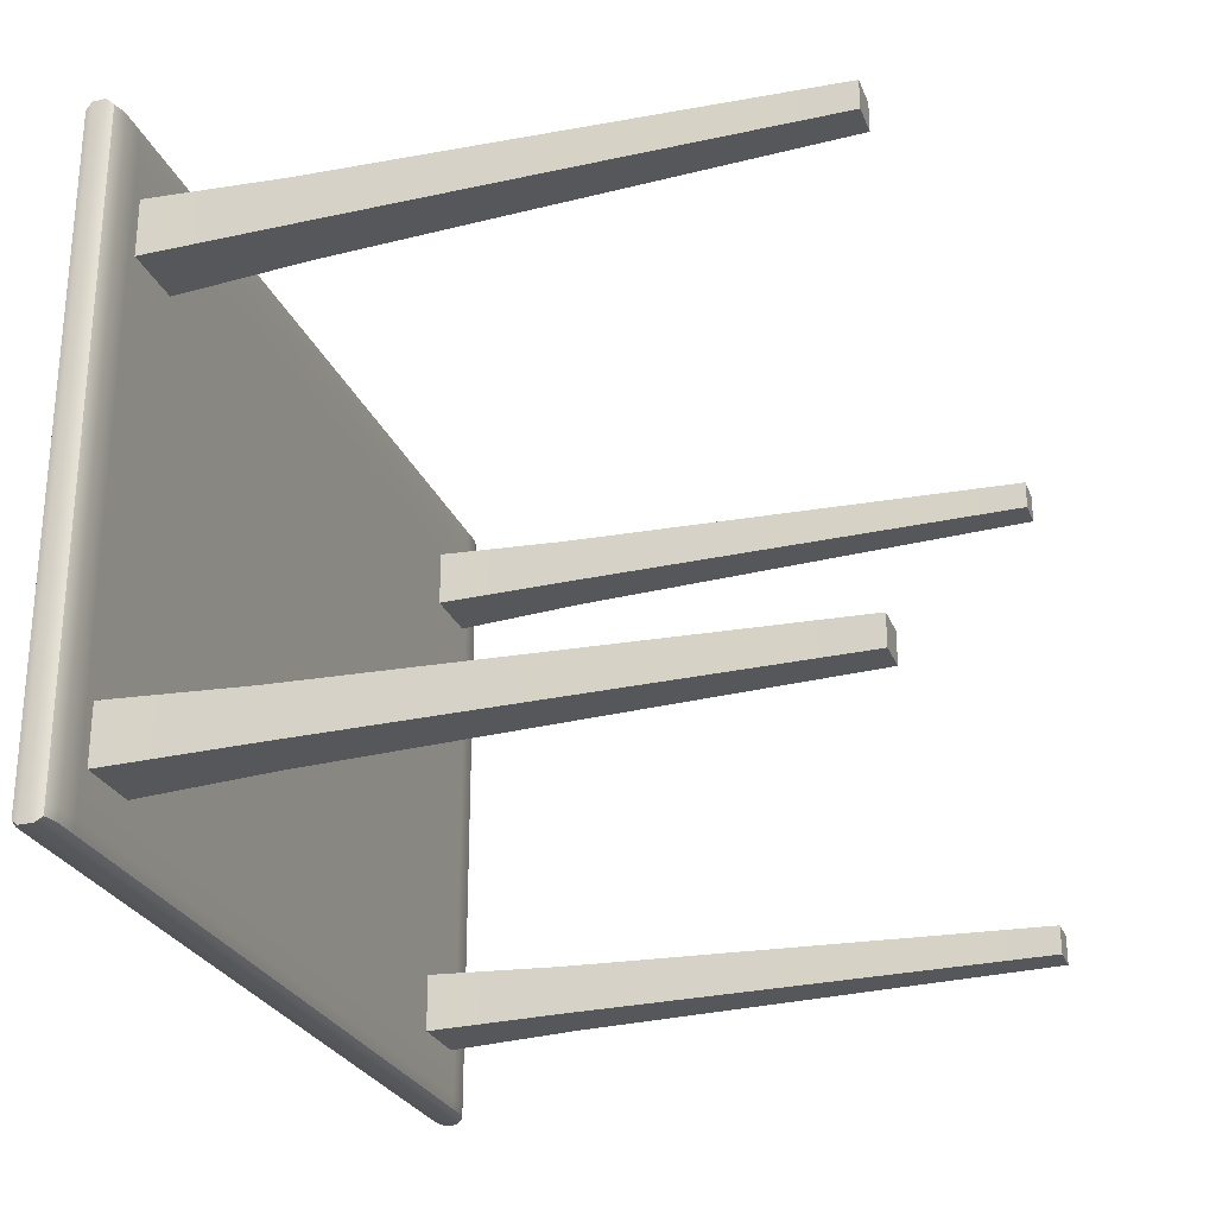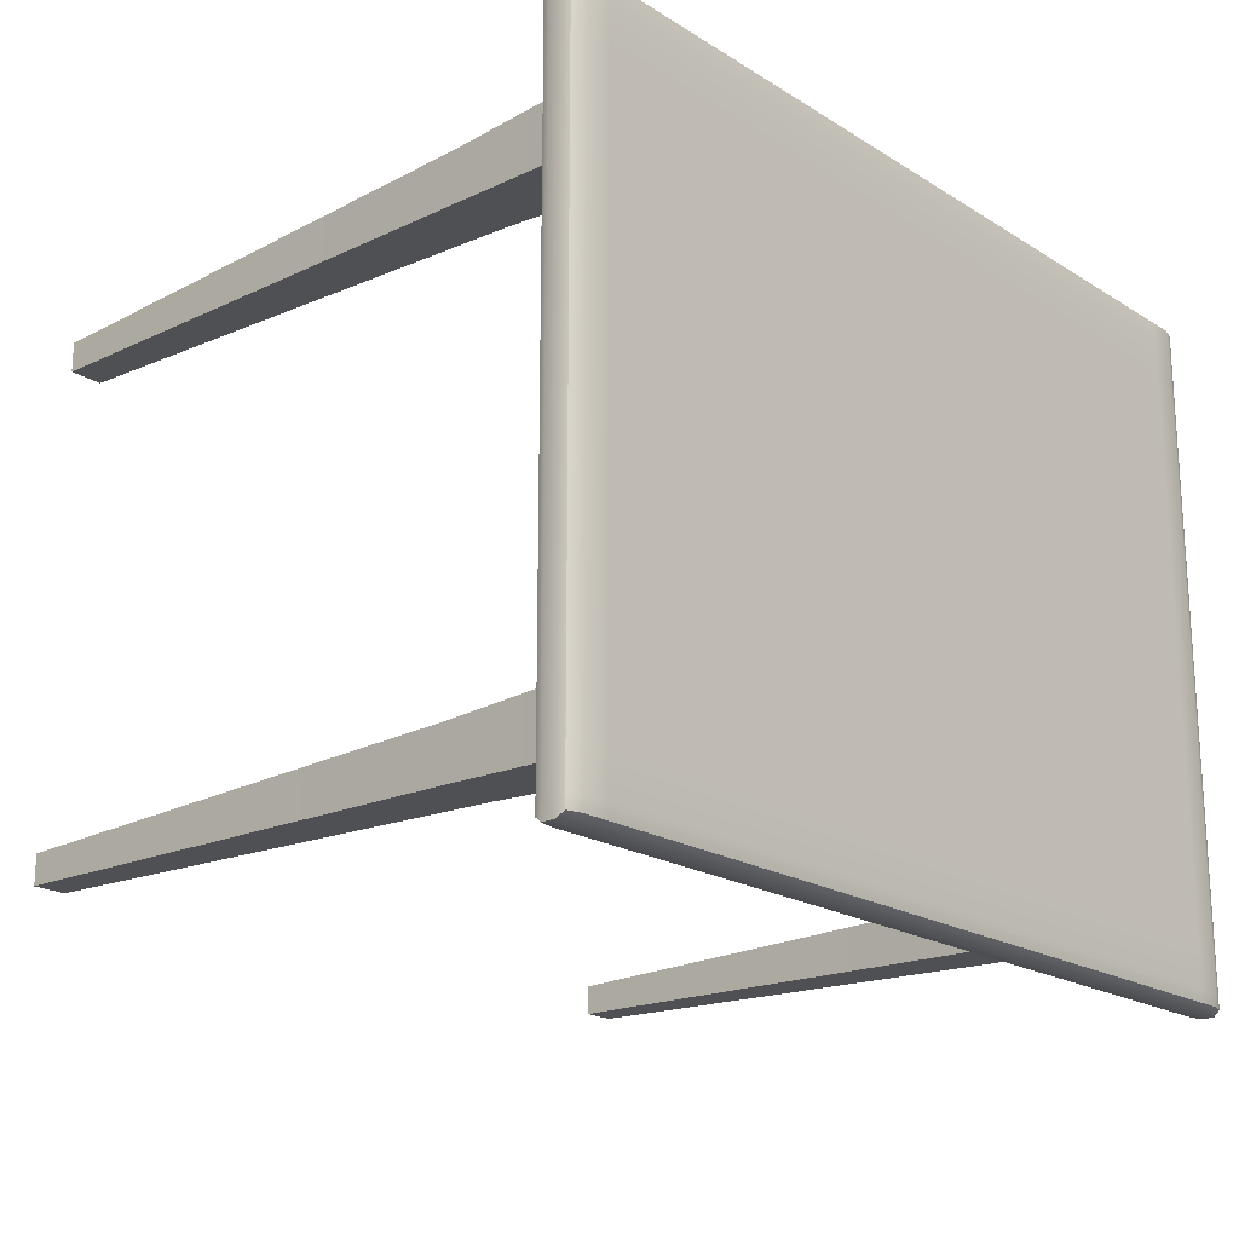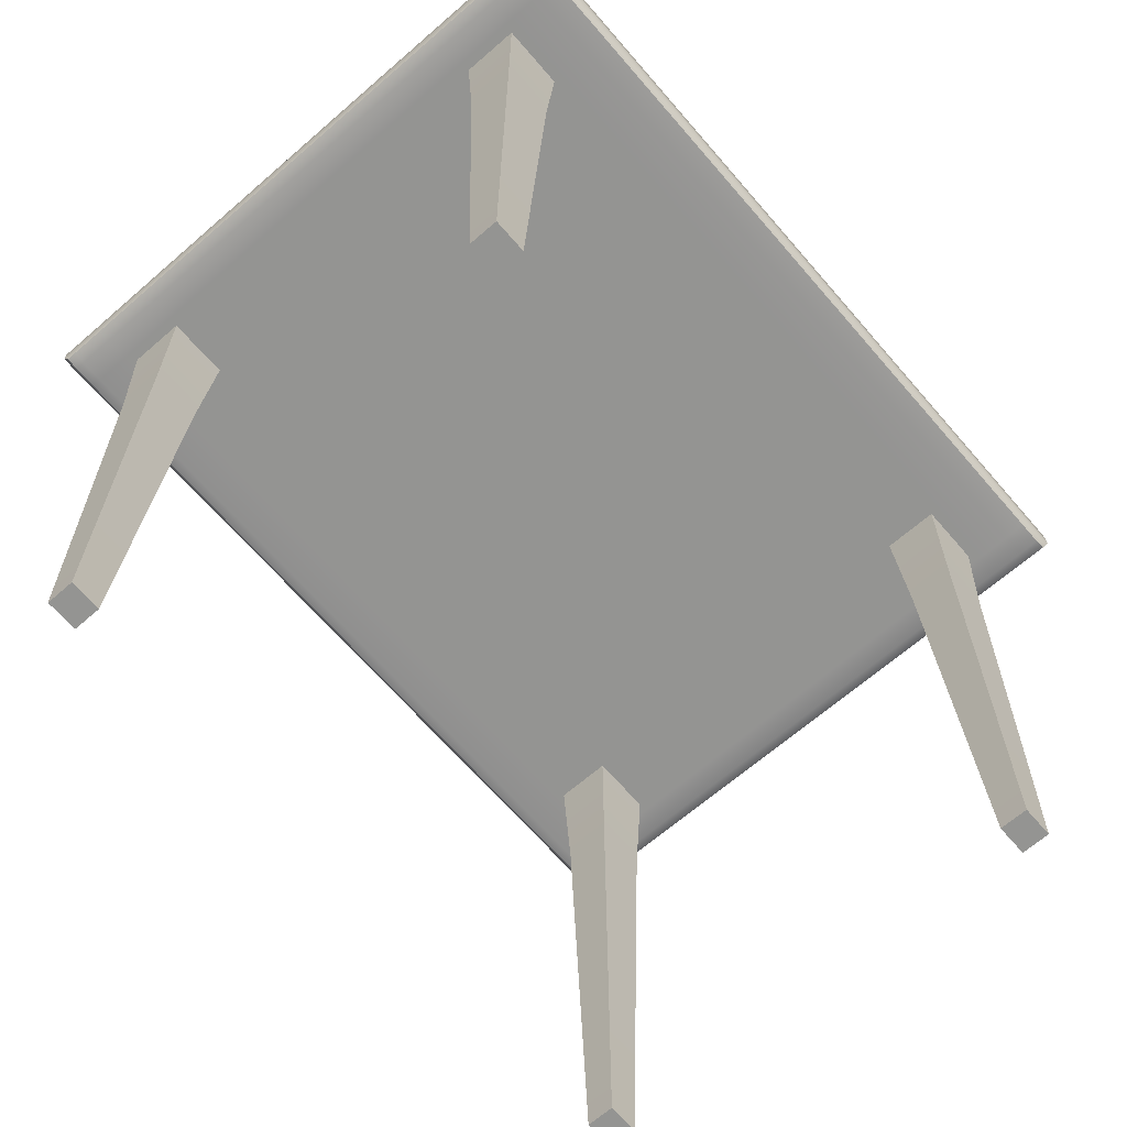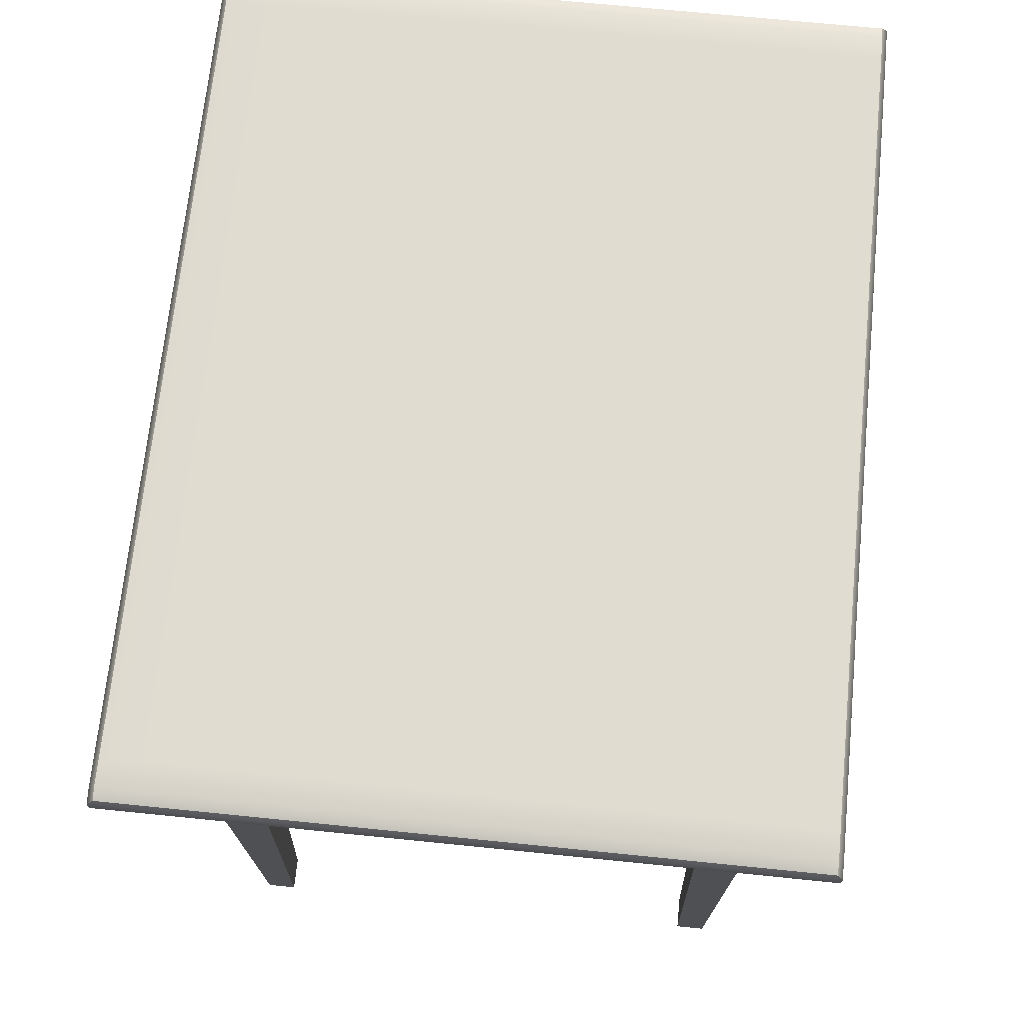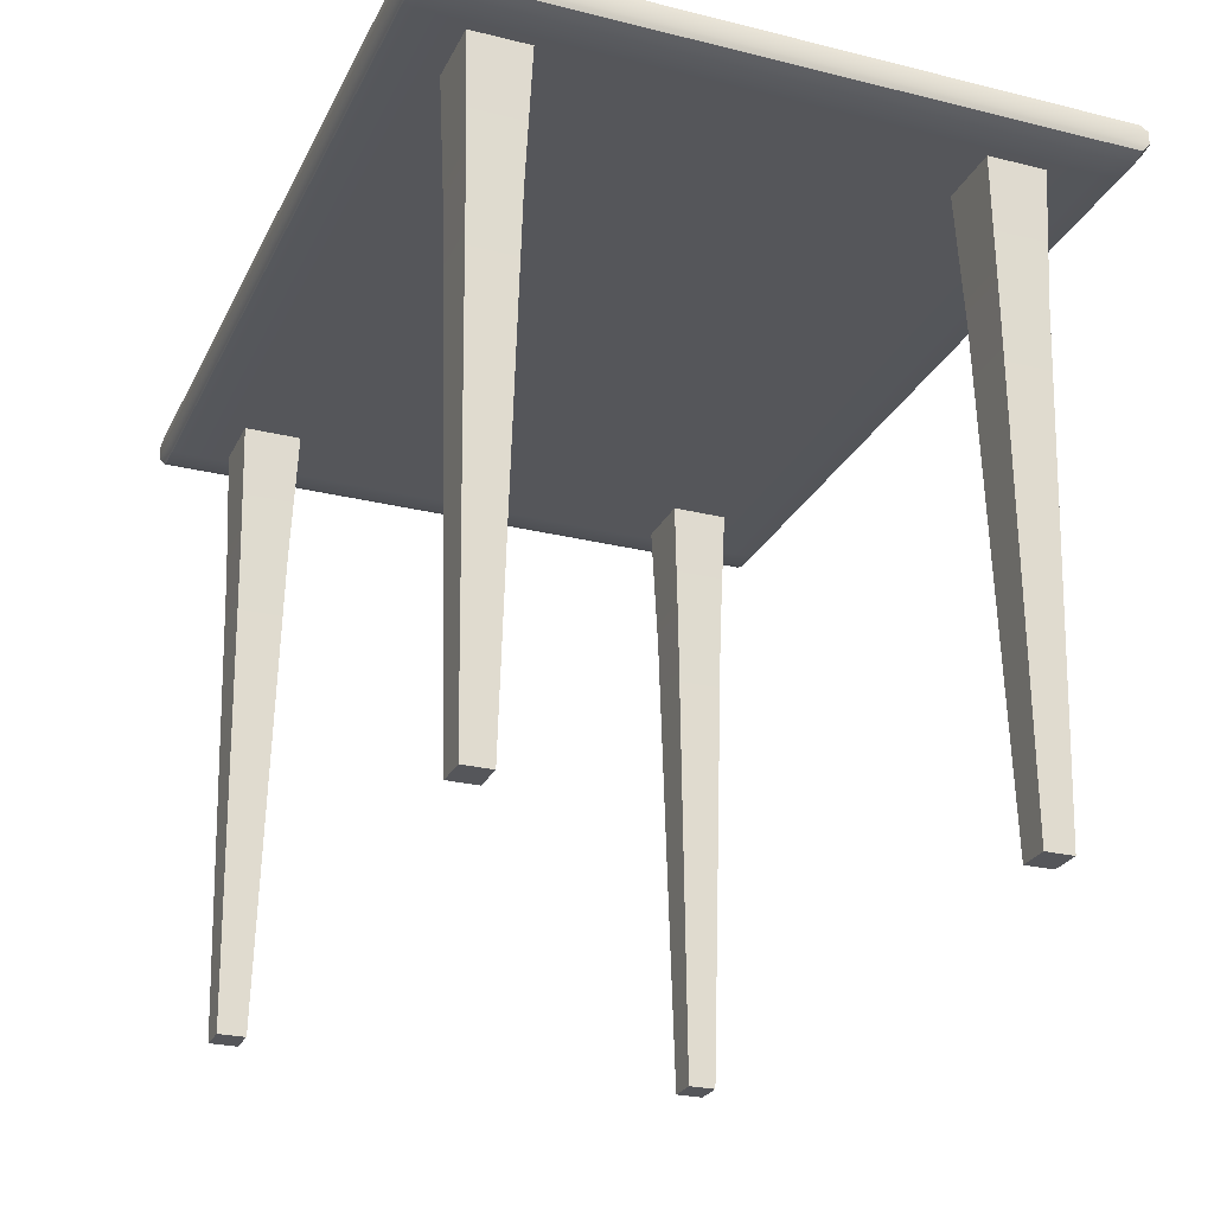
<metadata>
{"format":"obj","ext":"obj","renderer":"f3d","projection":"perspective","resolution":1024,"background":"white","views":[{"elev":-26.5,"azim":-71.3,"up":"+Z"},{"elev":-19.8,"azim":131.3,"up":"+Z"},{"elev":-66.9,"azim":-49.1,"up":"+Y"},{"elev":69.6,"azim":95.8,"up":"+Y"},{"elev":-25.9,"azim":-111.5,"up":"+Y"}]}
</metadata>
<code>
g default
v -99.75 -3.174 77.56
v -70.79 -4.02 77.56
v -33.59 -4.02 77.56
v 0 -4.02 77.56
v 33.59 -4.02 77.56
v 70.79 -4.02 77.56
v 99.75 -3.174 77.56
v -99.75 3.174 77.56
v -70.79 4.02 77.56
v -33.59 4.02 77.56
v 0 4.02 77.56
v 33.59 4.02 77.56
v 70.79 4.02 77.56
v 99.75 3.174 77.56
v -99.75 3.168 46.24
v -70.79 4.403 46.24
v -33.59 4.403 46.24
v 0 4.403 46.24
v 33.59 4.403 46.24
v 70.79 4.403 46.24
v 99.75 3.168 46.24
v -99.75 3.168 0
v -70.79 4.403 0
v -33.59 4.403 0
v 0 4.403 0
v 33.59 4.403 0
v 70.79 4.403 0
v 99.75 3.168 0
v -99.75 3.168 -46.24
v -70.79 4.403 -46.24
v -33.59 4.403 -46.24
v 0 4.403 -46.24
v 33.59 4.403 -46.24
v 70.79 4.403 -46.24
v 99.75 3.168 -46.24
v -99.75 3.174 -75.1
v -70.79 4.02 -75.1
v -33.59 4.02 -75.1
v 0 4.02 -75.1
v 33.59 4.02 -75.1
v 70.79 4.02 -75.1
v 99.75 3.174 -75.1
v -99.75 -3.174 -75.1
v -70.79 -4.02 -75.1
v -33.59 -4.02 -75.1
v 0 -4.02 -75.1
v 33.59 -4.02 -75.1
v 70.79 -4.02 -75.1
v 99.75 -3.174 -75.1
v -99.75 -3.168 -46.24
v -70.79 -4.403 -46.24
v -33.59 -4.403 -46.24
v 0 -4.403 -46.24
v 33.59 -4.403 -46.24
v 70.79 -4.403 -46.24
v 99.75 -3.168 -46.24
v -99.75 -3.168 0
v -70.79 -4.403 0
v -33.59 -4.403 0
v 0 -4.403 0
v 33.59 -4.403 0
v 70.79 -4.403 0
v 99.75 -3.168 0
v -99.75 -3.168 46.24
v -70.79 -4.403 46.24
v -33.59 -4.403 46.24
v 0 -4.403 46.24
v 33.59 -4.403 46.24
v 70.79 -4.403 46.24
v 99.75 -3.168 46.24
v -90.87 -4.02 77.56
v -90.87 4.02 77.56
v -90.87 4.403 46.24
v -90.87 4.403 0
v -90.87 4.403 -46.24
v -90.87 4.02 -75.1
v -90.87 -4.02 -75.1
v -90.87 -4.403 -46.24
v -90.87 -4.403 0
v -90.87 -4.403 46.24
v 90.87 -4.02 77.56
v 90.87 4.02 77.56
v 90.87 4.403 46.24
v 90.87 4.403 0
v 90.87 4.403 -46.24
v 90.87 4.02 -75.1
v 90.87 -4.02 -75.1
v 90.87 -4.403 -46.24
v 90.87 -4.403 0
v 90.87 -4.403 46.24
v -99.75 3.168 -63.92
v -99.75 -3.168 -63.92
v -90.87 -4.403 -63.92
v -70.79 -4.403 -63.92
v -33.59 -4.403 -63.92
v 0 -4.403 -63.92
v 33.59 -4.403 -63.92
v 70.79 -4.403 -63.92
v 90.87 -4.403 -63.92
v 99.75 -3.168 -63.92
v 99.75 3.168 -63.92
v 90.87 4.403 -63.92
v 70.79 4.403 -63.92
v 33.59 4.403 -63.92
v 0 4.403 -63.92
v -33.59 4.403 -63.92
v -70.79 4.403 -63.92
v -90.87 4.403 -63.92
v -99.75 3.168 63.92
v -99.75 -3.168 63.92
v -90.87 -4.403 63.92
v -70.79 -4.403 63.92
v -33.59 -4.403 63.92
v 0 -4.403 63.92
v 33.59 -4.403 63.92
v 70.79 -4.403 63.92
v 90.87 -4.403 63.92
v 99.75 -3.168 63.92
v 99.75 3.168 63.92
v 90.87 4.403 63.92
v 70.79 4.403 63.92
v 33.59 4.403 63.92
v 0 4.403 63.92
v -33.59 4.403 63.92
v -70.79 4.403 63.92
v -90.87 4.403 63.92
v 73.14 -4.403 -61.86
v 88.53 -4.403 -61.86
v 88.53 -4.403 -48.3
v 73.14 -4.403 -48.3
v -88.53 -4.403 -61.86
v -88.53 -4.403 -48.3
v -73.14 -4.403 -61.86
v -73.14 -4.403 -48.3
v -88.53 -4.403 61.86
v -73.14 -4.403 61.86
v -88.53 -4.403 48.3
v -73.14 -4.403 48.3
v 73.14 -4.403 48.3
v 88.53 -4.403 48.3
v 88.53 -4.403 61.86
v 73.14 -4.403 61.86
v 74.42 -36.39 -60.73
v 87.24 -36.39 -60.73
v 87.24 -36.39 -49.43
v 74.42 -36.39 -49.43
v -87.24 -36.39 -60.73
v -87.24 -36.39 -49.43
v -74.42 -36.39 -60.73
v -74.42 -36.39 -49.43
v -87.24 -36.39 60.73
v -74.42 -36.39 60.73
v -87.24 -36.39 49.43
v -74.42 -36.39 49.43
v 74.42 -36.39 49.43
v 87.24 -36.39 49.43
v 87.24 -36.39 60.73
v 74.42 -36.39 60.73
v 77.09 -150.9 -58.37
v 84.57 -150.9 -58.37
v 84.57 -150.9 -51.79
v 77.09 -150.9 -51.79
v -84.57 -150.9 -58.37
v -84.57 -150.9 -51.79
v -77.09 -150.9 -58.37
v -77.09 -150.9 -51.79
v -84.57 -150.9 58.37
v -77.09 -150.9 58.37
v -84.57 -150.9 51.79
v -77.09 -150.9 51.79
v 77.09 -150.9 51.79
v 84.57 -150.9 51.79
v 84.57 -150.9 58.37
v 77.09 -150.9 58.37
v -99.75 -3.168 -72.55
v -99.75 3.168 -72.55
v -90.87 4.403 -72.55
v -70.79 4.403 -72.55
v -33.59 4.403 -72.55
v 0 4.403 -72.55
v 33.59 4.403 -72.55
v 70.79 4.403 -72.55
v 90.87 4.403 -72.55
v 99.75 3.168 -72.55
v 99.75 -3.168 -72.55
v 90.87 -4.403 -72.55
v 70.79 -4.403 -72.55
v 33.59 -4.403 -72.55
v 0 -4.403 -72.55
v -33.59 -4.403 -72.55
v -70.79 -4.403 -72.55
v -90.87 -4.403 -72.55
v -99.75 -3.168 72.55
v -99.75 3.168 72.55
v -90.87 4.403 72.55
v -70.79 4.403 72.55
v -33.59 4.403 72.55
v 0 4.403 72.55
v 33.59 4.403 72.55
v 70.79 4.403 72.55
v 90.87 4.403 72.55
v 99.75 3.168 72.55
v 99.75 -3.168 72.55
v 90.87 -4.403 72.55
v 70.79 -4.403 72.55
v 33.59 -4.403 72.55
v 0 -4.403 72.55
v -33.59 -4.403 72.55
v -70.79 -4.403 72.55
v -90.87 -4.403 72.55
v -96.74 -4.02 77.56
v -96.74 4.02 77.56
v -96.74 4.403 72.55
v -96.74 4.403 63.92
v -96.74 4.403 46.24
v -96.74 4.403 0
v -96.74 4.403 -46.24
v -96.74 4.403 -63.92
v -96.74 4.403 -72.55
v -96.74 4.02 -75.1
v -96.74 -4.02 -75.1
v -96.74 -4.403 -72.55
v -96.74 -4.403 -63.92
v -96.74 -4.403 -46.24
v -96.74 -4.403 0
v -96.74 -4.403 46.24
v -96.74 -4.403 63.92
v -96.74 -4.403 72.55
v 96.74 -4.02 77.56
v 96.74 4.02 77.56
v 96.74 4.403 72.55
v 96.74 4.403 63.92
v 96.74 4.403 46.24
v 96.74 4.403 0
v 96.74 4.403 -46.24
v 96.74 4.403 -63.92
v 96.74 4.403 -72.55
v 96.74 4.02 -75.1
v 96.74 -4.02 -75.1
v 96.74 -4.403 -72.55
v 96.74 -4.403 -63.92
v 96.74 -4.403 -46.24
v 96.74 -4.403 0
v 96.74 -4.403 46.24
v 96.74 -4.403 63.92
v 96.74 -4.403 72.55
v -100.3 1.563 79.01
v -100.3 1.563 72.55
v -100.3 1.563 63.92
v -100.3 1.563 46.24
v -100.3 1.563 0
v -100.3 1.563 -46.24
v -100.3 1.563 -63.92
v -100.3 1.563 -72.55
v -100.3 1.563 -76.33
v -96.74 2.172 -76.33
v -90.87 2.172 -76.33
v -70.79 2.172 -76.33
v -33.59 2.172 -76.33
v 0 2.172 -76.33
v 33.59 2.172 -76.33
v 70.79 2.172 -76.33
v 90.87 2.172 -76.33
v 96.74 2.172 -76.33
v 100.3 1.563 -76.33
v 100.3 1.563 -72.55
v 100.3 1.563 -63.92
v 100.3 1.563 -46.24
v 100.3 1.563 0
v 100.3 1.563 46.24
v 100.3 1.563 63.92
v 100.3 1.563 72.55
v 100.3 1.563 79.01
v 96.74 2.172 79.01
v 90.87 2.172 79.01
v 70.79 2.172 79.01
v 33.59 2.172 79.01
v 0 2.172 79.01
v -33.59 2.172 79.01
v -70.79 2.172 79.01
v -90.87 2.172 79.01
v -96.74 2.172 79.01
v -100.3 -1.563 79.01
v -100.3 -1.563 72.55
v -100.3 -1.563 63.92
v -100.3 -1.563 46.24
v -100.3 -1.563 0
v -100.3 -1.563 -46.24
v -100.3 -1.563 -63.92
v -100.3 -1.563 -72.55
v -100.3 -1.563 -76.33
v -96.74 -2.172 -76.33
v -90.87 -2.172 -76.33
v -70.79 -2.172 -76.33
v -33.59 -2.172 -76.33
v 0 -2.172 -76.33
v 33.59 -2.172 -76.33
v 70.79 -2.172 -76.33
v 90.87 -2.172 -76.33
v 96.74 -2.172 -76.33
v 100.3 -1.563 -76.33
v 100.3 -1.563 -72.55
v 100.3 -1.563 -63.92
v 100.3 -1.563 -46.24
v 100.3 -1.563 0
v 100.3 -1.563 46.24
v 100.3 -1.563 63.92
v 100.3 -1.563 72.55
v 100.3 -1.563 79.01
v 96.74 -2.172 79.01
v 90.87 -2.172 79.01
v 70.79 -2.172 79.01
v 33.59 -2.172 79.01
v 0 -2.172 79.01
v -33.59 -2.172 79.01
v -70.79 -2.172 79.01
v -90.87 -2.172 79.01
v -96.74 -2.172 79.01
g pCube3
f 1 211 318 283
f 2 3 315 316
f 3 4 314 315
f 4 5 313 314
f 5 6 312 313
f 6 81 311 312
f 282 247 283 318
f 279 280 316 315
f 278 279 315 314
f 277 278 314 313
f 276 277 313 312
f 275 276 312 311
f 194 213 214 109
f 196 197 124 125
f 197 198 123 124
f 198 199 122 123
f 199 200 121 122
f 200 201 120 121
f 15 215 216 22
f 16 17 24 23
f 17 18 25 24
f 18 19 26 25
f 19 20 27 26
f 20 83 84 27
f 22 216 217 29
f 23 24 31 30
f 24 25 32 31
f 25 26 33 32
f 26 27 34 33
f 27 84 85 34
f 29 217 218 91
f 30 31 106 107
f 31 32 105 106
f 32 33 104 105
f 33 34 103 104
f 34 85 102 103
f 291 292 221 43
f 294 295 45 44
f 295 296 46 45
f 296 297 47 46
f 297 298 48 47
f 298 299 87 48
f 92 223 224 50
f 94 95 52 51
f 95 96 53 52
f 96 97 54 53
f 97 98 55 54
f 159 160 161 162
f 50 224 225 57
f 51 52 59 58
f 52 53 60 59
f 53 54 61 60
f 54 55 62 61
f 55 88 89 62
f 57 225 226 64
f 58 59 66 65
f 59 60 67 66
f 60 61 68 67
f 61 62 69 68
f 62 89 90 69
f 110 227 228 193
f 112 113 208 209
f 113 114 207 208
f 114 115 206 207
f 115 116 205 206
f 116 117 204 205
f 56 100 303 304
f 63 56 304 305
f 70 63 305 306
f 307 308 203 118
f 288 289 92 50
f 50 57 287 288
f 57 64 286 287
f 284 285 110 193
f 252 253 289 288
f 251 252 288 287
f 250 251 287 286
f 248 249 285 284
f 316 317 71 2
f 280 281 317 316
f 125 126 195 196
f 74 73 16 23
f 75 74 23 30
f 107 108 75 30
f 77 293 294 44
f 164 163 165 166
f 79 78 51 58
f 80 79 58 65
f 209 210 111 112
f 310 311 81 229
f 274 275 311 310
f 231 232 120 201
f 84 83 233 234
f 85 84 234 235
f 235 236 102 85
f 87 299 300 239
f 88 99 241 242
f 89 88 242 243
f 90 89 243 244
f 245 246 204 117
f 254 255 291 290
f 43 175 290 291
f 43 221 222 175
f 191 192 77 44
f 44 45 190 191
f 45 46 189 190
f 46 47 188 189
f 47 48 187 188
f 48 87 186 187
f 239 240 186 87
f 301 302 185 49
f 86 183 237 238
f 182 183 86 41
f 181 182 41 40
f 180 181 40 39
f 179 180 39 38
f 178 179 38 37
f 76 177 178 37
f 176 219 220 36
f 285 249 250 286
f 64 110 285 286
f 64 226 227 110
f 168 167 169 170
f 65 66 113 112
f 66 67 114 113
f 67 68 115 114
f 68 69 116 115
f 171 172 173 174
f 244 245 117 90
f 306 307 118 70
f 83 120 232 233
f 121 120 83 20
f 122 121 20 19
f 123 122 19 18
f 124 123 18 17
f 125 124 17 16
f 73 126 125 16
f 109 214 215 15
f 98 99 128 127
f 99 88 129 128
f 88 55 130 129
f 55 98 127 130
f 78 93 131 132
f 93 94 133 131
f 94 51 134 133
f 51 78 132 134
f 112 111 135 136
f 111 80 137 135
f 80 65 138 137
f 65 112 136 138
f 69 90 140 139
f 90 117 141 140
f 117 116 142 141
f 116 69 139 142
f 127 128 144 143
f 128 129 145 144
f 129 130 146 145
f 130 127 143 146
f 132 131 147 148
f 131 133 149 147
f 133 134 150 149
f 134 132 148 150
f 136 135 151 152
f 135 137 153 151
f 137 138 154 153
f 138 136 152 154
f 139 140 156 155
f 140 141 157 156
f 141 142 158 157
f 142 139 155 158
f 143 144 160 159
f 144 145 161 160
f 145 146 162 161
f 146 143 159 162
f 148 147 163 164
f 147 149 165 163
f 149 150 166 165
f 150 148 164 166
f 152 151 167 168
f 151 153 169 167
f 153 154 170 169
f 154 152 168 170
f 155 156 172 171
f 156 157 173 172
f 157 158 174 173
f 158 155 171 174
f 289 290 175 92
f 289 253 254 290
f 91 218 219 176
f 178 177 108 107
f 107 106 179 178
f 106 105 180 179
f 105 104 181 180
f 104 103 182 181
f 103 102 183 182
f 236 237 183 102
f 302 303 100 185
f 240 241 99 186
f 187 186 99 98
f 188 187 98 97
f 189 188 97 96
f 190 189 96 95
f 191 190 95 94
f 94 93 192 191
f 175 222 223 92
f 283 284 193 1
f 247 248 284 283
f 8 212 213 194
f 196 195 72 9
f 9 10 197 196
f 10 11 198 197
f 11 12 199 198
f 12 13 200 199
f 13 82 201 200
f 230 231 201 82
f 7 203 308 309
f 81 204 246 229
f 205 204 81 6
f 206 205 6 5
f 207 206 5 4
f 208 207 4 3
f 209 208 3 2
f 71 210 209 2
f 193 228 211 1
f 317 318 211 71
f 281 282 318 317
f 213 212 72 195
f 214 213 195 126
f 215 214 126 73
f 216 215 73 74
f 217 216 74 75
f 218 217 75 108
f 219 218 108 177
f 220 219 177 76
f 221 292 293 77
f 222 221 77 192
f 223 222 192 93
f 224 223 93 78
f 225 224 78 79
f 226 225 79 80
f 227 226 80 111
f 228 227 111 210
f 211 228 210 71
f 309 310 229 7
f 273 274 310 309
f 202 231 230 14
f 119 232 231 202
f 233 232 119 21
f 234 233 21 28
f 235 234 28 35
f 101 236 235 35
f 184 237 236 101
f 238 237 184 42
f 239 300 301 49
f 185 240 239 49
f 100 241 240 185
f 242 241 100 56
f 243 242 56 63
f 244 243 63 70
f 118 245 244 70
f 203 246 245 118
f 229 246 203 7
f 194 248 247 8
f 109 249 248 194
f 250 249 109 15
f 251 250 15 22
f 252 251 22 29
f 91 253 252 29
f 176 254 253 91
f 255 254 176 36
f 36 220 256 255
f 257 256 220 76
f 258 257 76 37
f 37 38 259 258
f 38 39 260 259
f 39 40 261 260
f 40 41 262 261
f 41 86 263 262
f 264 263 86 238
f 265 264 238 42
f 184 266 265 42
f 101 267 266 184
f 268 267 101 35
f 269 268 35 28
f 270 269 28 21
f 119 271 270 21
f 202 272 271 119
f 273 272 202 14
f 230 274 273 14
f 82 275 274 230
f 276 275 82 13
f 277 276 13 12
f 278 277 12 11
f 279 278 11 10
f 280 279 10 9
f 72 281 280 9
f 212 282 281 72
f 247 282 212 8
f 292 291 255 256
f 293 292 256 257
f 294 293 257 258
f 295 294 258 259
f 296 295 259 260
f 297 296 260 261
f 298 297 261 262
f 299 298 262 263
f 300 299 263 264
f 301 300 264 265
f 302 301 265 266
f 267 303 302 266
f 268 304 303 267
f 269 305 304 268
f 270 306 305 269
f 271 307 306 270
f 308 307 271 272
f 273 309 308 272

</code>
